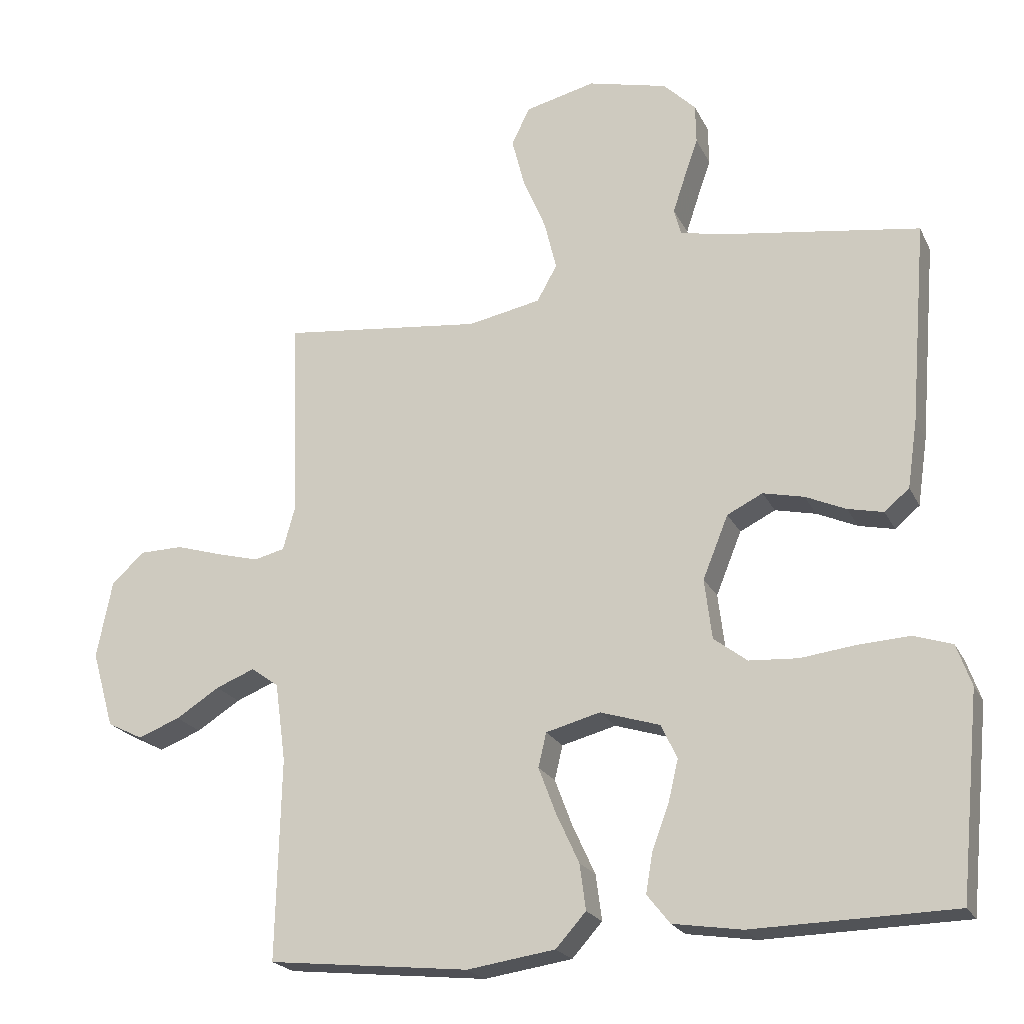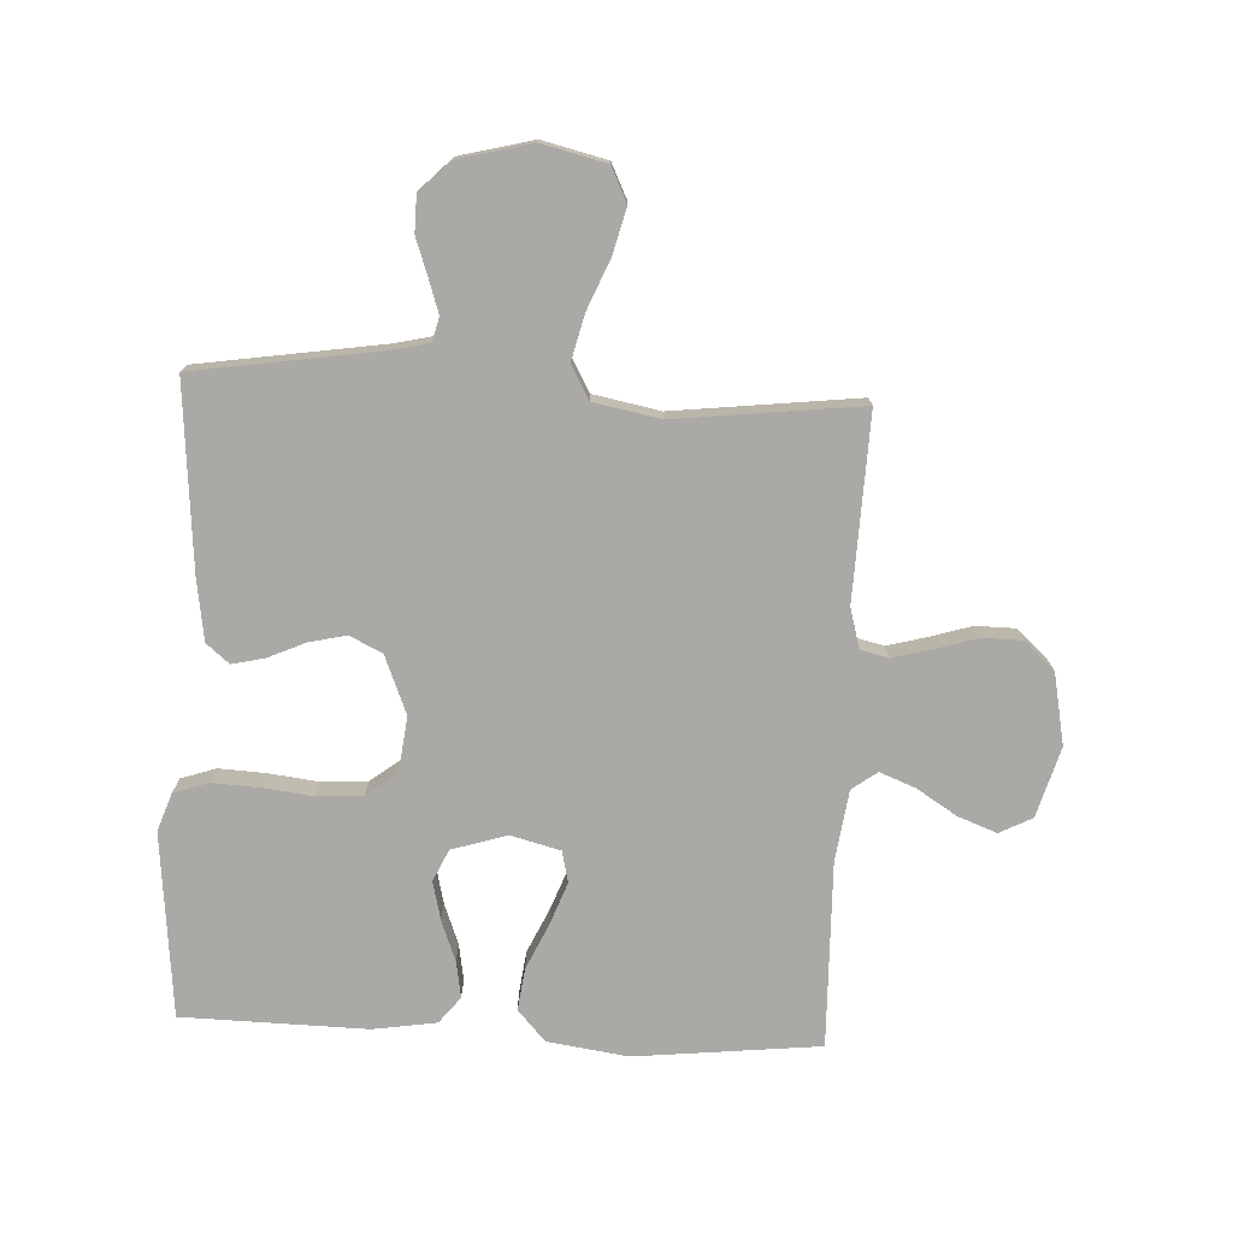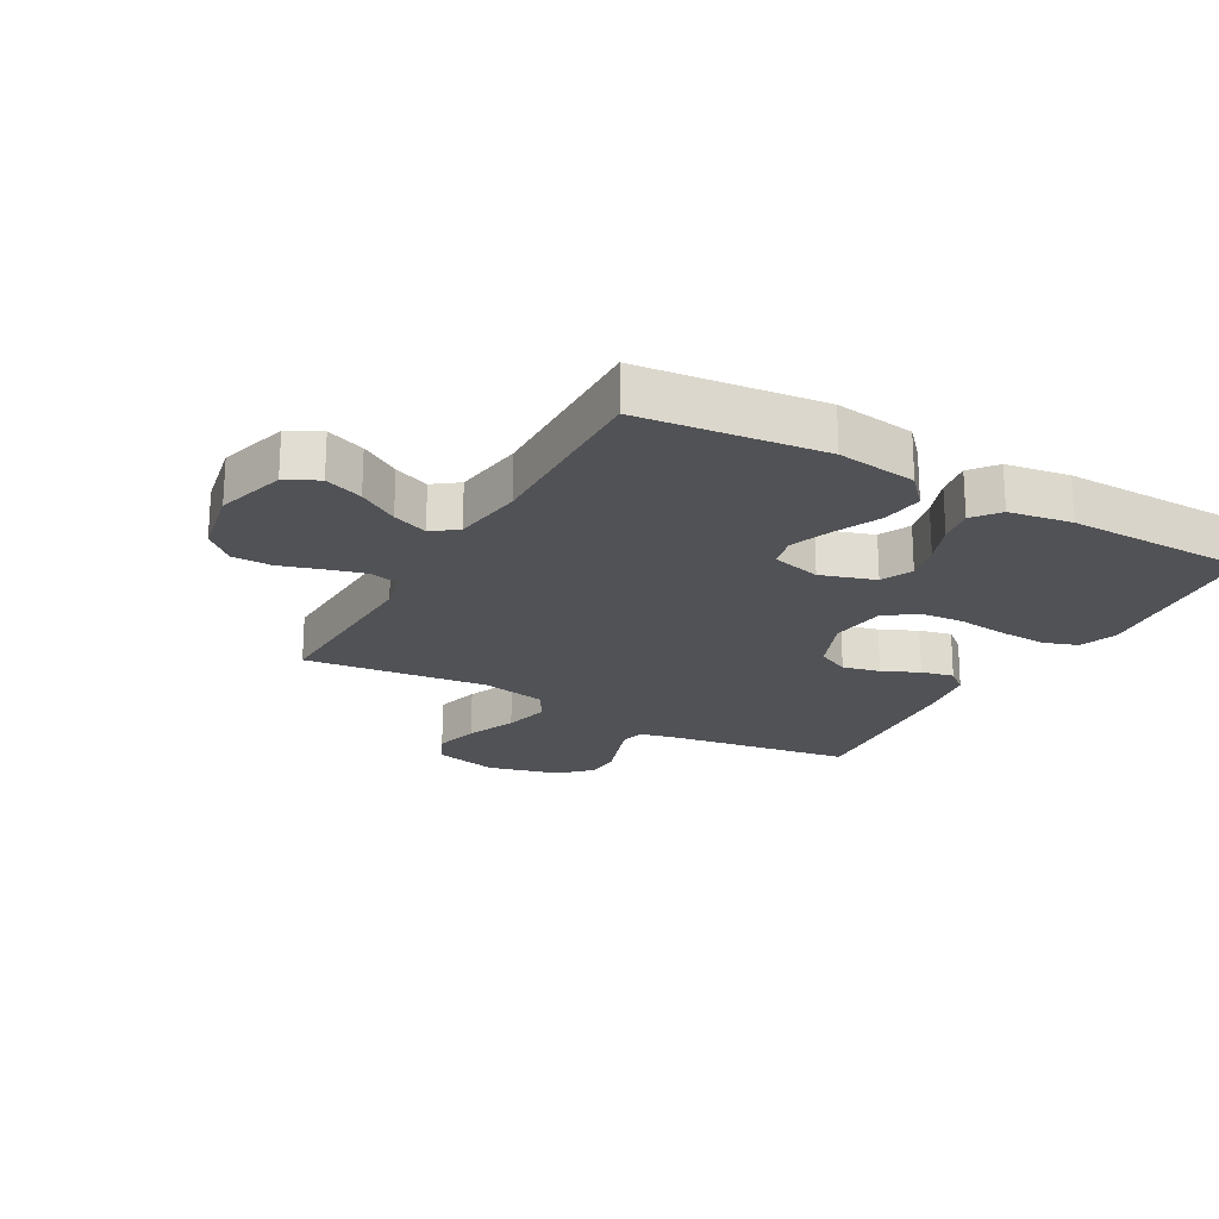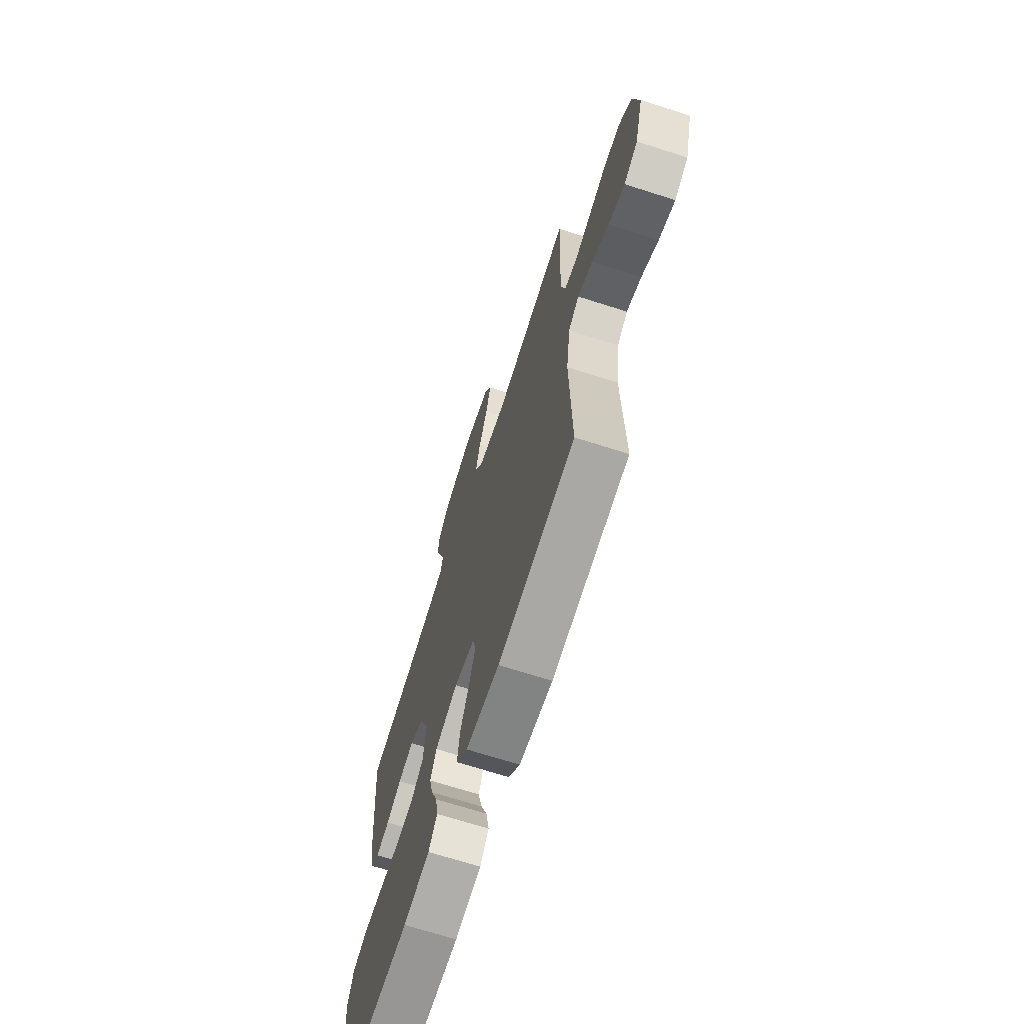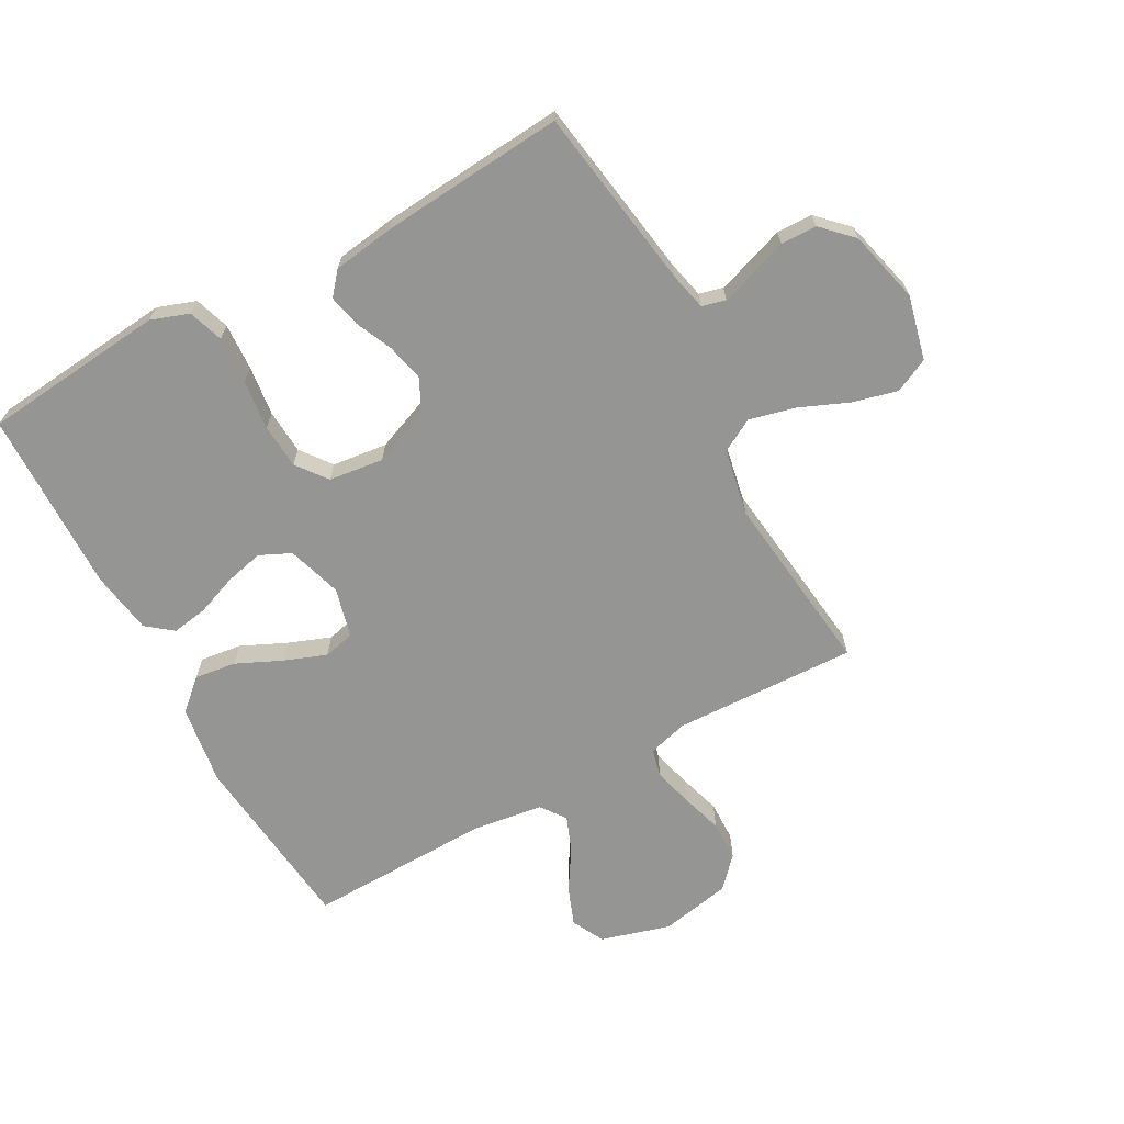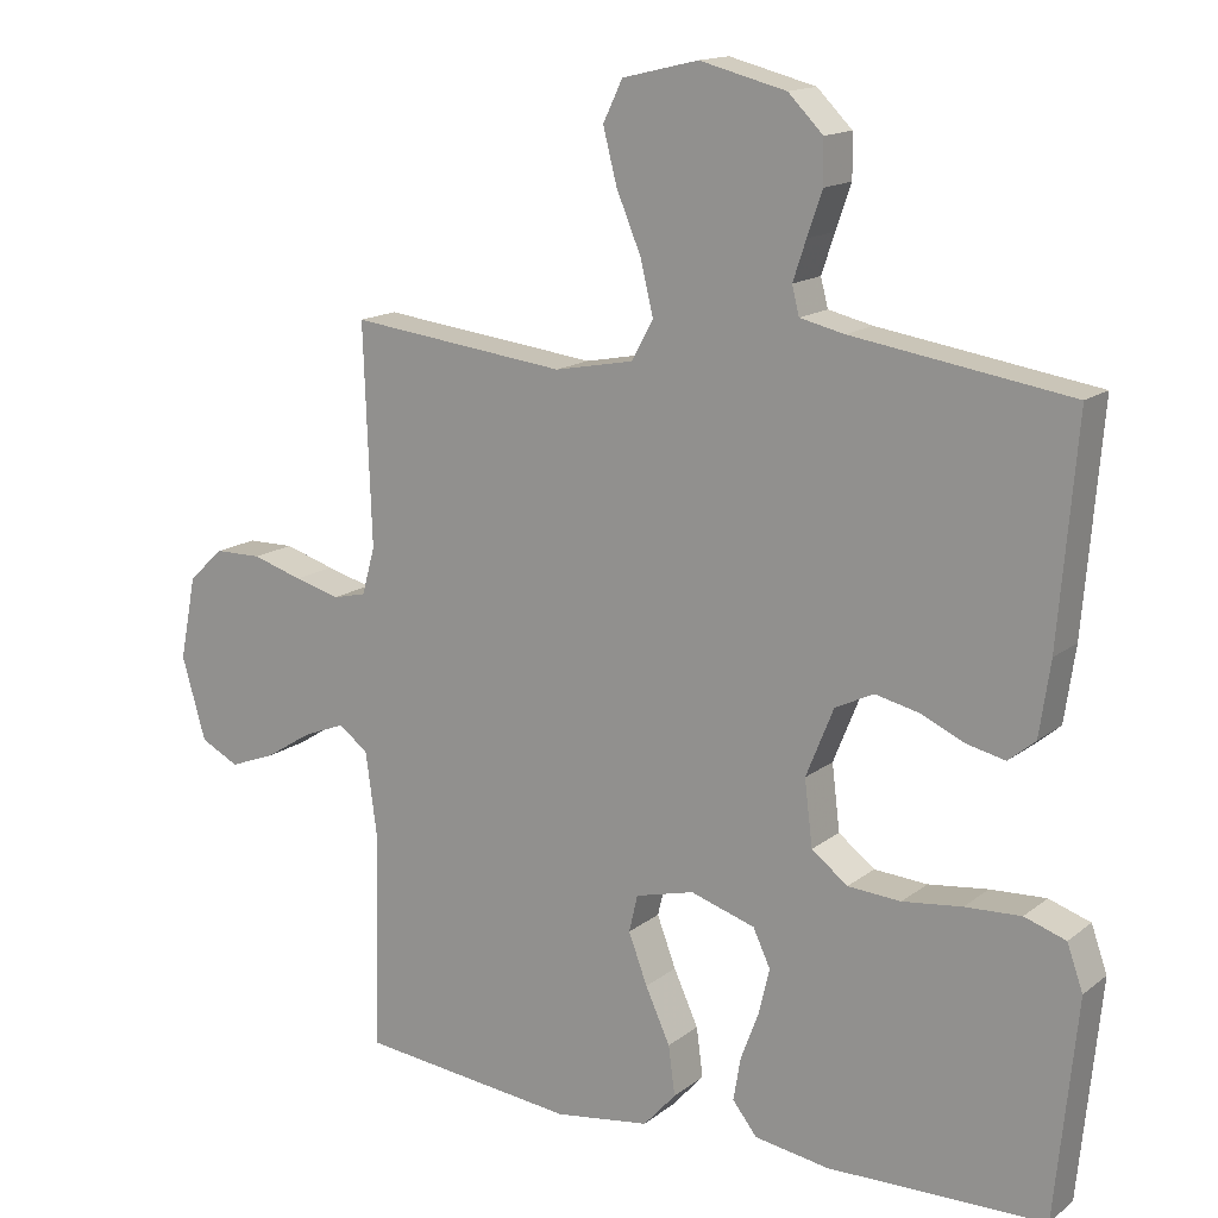
<metadata>
{"format":"obj","ext":"obj","renderer":"f3d","projection":"perspective","resolution":1024,"background":"white","views":[{"elev":-21.7,"azim":-159.6,"up":"+Z"},{"elev":-75.6,"azim":-2.8,"up":"+Y"},{"elev":-21.3,"azim":150.8,"up":"+Y"},{"elev":-69.1,"azim":72.2,"up":"+Z"},{"elev":-67.4,"azim":-61.3,"up":"+Y"},{"elev":15.1,"azim":-147.5,"up":"+Z"}]}
</metadata>
<code>
v 0.5 0.07 0.5
v 0.489 0.07 0.2
v 0.507 0.07 0.135
v 0.553 0.07 0.124
v 0.616 0.07 0.141
v 0.685 0.07 0.162
v 0.75 0.07 0.161
v 0.799 0.07 0.116
v 0.822 0.07 0
v 0.789 0.07 -0.114
v 0.736 0.07 -0.141
v 0.673 0.07 -0.117
v 0.608 0.07 -0.076
v 0.55 0.07 -0.053
v 0.509 0.07 -0.083
v 0.493 0.07 -0.2
v 0.5 0.07 -0.5
v 0.2 0.07 -0.532
v 0.069 0.07 -0.513
v 0.024 0.07 -0.463
v 0.033 0.07 -0.395
v 0.067 0.07 -0.321
v 0.093 0.07 -0.252
v 0.081 0.07 -0.201
v 0 0.07 -0.18
v -0.089 0.07 -0.208
v -0.113 0.07 -0.259
v -0.098 0.07 -0.322
v -0.073 0.07 -0.388
v -0.063 0.07 -0.447
v -0.097 0.07 -0.49
v -0.2 0.07 -0.506
v -0.5 0.07 -0.5
v -0.53 0.07 -0.2
v -0.508 0.07 -0.138
v -0.451 0.07 -0.119
v -0.374 0.07 -0.123
v -0.292 0.07 -0.133
v -0.219 0.07 -0.128
v -0.169 0.07 -0.09
v -0.158 0.07 0
v -0.196 0.07 0.094
v -0.249 0.07 0.12
v -0.31 0.07 0.106
v -0.37 0.07 0.079
v -0.423 0.07 0.067
v -0.46 0.07 0.098
v -0.475 0.07 0.2
v -0.5 0.07 0.5
v -0.2 0.07 0.546
v -0.139 0.07 0.56
v -0.129 0.07 0.599
v -0.147 0.07 0.653
v -0.168 0.07 0.713
v -0.167 0.07 0.772
v -0.119 0.07 0.82
v 0 0.07 0.85
v 0.105 0.07 0.825
v 0.132 0.07 0.769
v 0.113 0.07 0.695
v 0.079 0.07 0.614
v 0.061 0.07 0.54
v 0.091 0.07 0.486
v 0.2 0.07 0.465
v 0.5 0 0.5
v 0.489 0 0.2
v 0.507 0 0.135
v 0.553 0 0.124
v 0.616 0 0.141
v 0.685 0 0.162
v 0.75 0 0.161
v 0.799 0 0.116
v 0.822 0 0
v 0.789 0 -0.114
v 0.736 0 -0.141
v 0.673 0 -0.117
v 0.608 0 -0.076
v 0.55 0 -0.053
v 0.509 0 -0.083
v 0.493 0 -0.2
v 0.5 0 -0.5
v 0.2 0 -0.532
v 0.069 0 -0.513
v 0.024 0 -0.463
v 0.033 0 -0.395
v 0.067 0 -0.321
v 0.093 0 -0.252
v 0.081 0 -0.201
v 0 0 -0.18
v -0.089 0 -0.208
v -0.113 0 -0.259
v -0.098 0 -0.322
v -0.073 0 -0.388
v -0.063 0 -0.447
v -0.097 0 -0.49
v -0.2 0 -0.506
v -0.5 0 -0.5
v -0.53 0 -0.2
v -0.508 0 -0.138
v -0.451 0 -0.119
v -0.374 0 -0.123
v -0.292 0 -0.133
v -0.219 0 -0.128
v -0.169 0 -0.09
v -0.158 0 0
v -0.196 0 0.094
v -0.249 0 0.12
v -0.31 0 0.106
v -0.37 0 0.079
v -0.423 0 0.067
v -0.46 0 0.098
v -0.475 0 0.2
v -0.5 0 0.5
v -0.2 0 0.546
v -0.139 0 0.56
v -0.129 0 0.599
v -0.147 0 0.653
v -0.168 0 0.713
v -0.167 0 0.772
v -0.119 0 0.82
v 0 0 0.85
v 0.105 0 0.825
v 0.132 0 0.769
v 0.113 0 0.695
v 0.079 0 0.614
v 0.061 0 0.54
v 0.091 0 0.486
v 0.2 0 0.465
f 58 59 60 61
f 58 61 62
f 57 58 62
f 56 57 62
f 53 54 55 56
f 52 53 56 62
f 51 52 62 63
f 47 48 49 50
f 47 50 51 63
f 44 45 46 47
f 43 44 47 63
f 35 36 37 38
f 33 34 35 38
f 33 38 39
f 32 33 39 40
f 28 29 30 31
f 27 28 31 32
f 19 20 21 22
f 19 22 23
f 16 17 18 19
f 15 16 19 23
f 14 15 23 24
f 10 11 12 13
f 10 13 14
f 9 10 14
f 8 9 14
f 5 6 7 8
f 4 5 8 14
f 3 4 14 24
f 64 1 2
f 42 43 63 64
f 41 42 64 2
f 27 32 40 41
f 26 27 41
f 25 26 41 2
f 2 3 24 25
f 125 124 123 122
f 126 125 122
f 126 122 121
f 126 121 120
f 120 119 118 117
f 126 120 117 116
f 127 126 116 115
f 114 113 112 111
f 127 115 114 111
f 111 110 109 108
f 127 111 108 107
f 102 101 100 99
f 102 99 98 97
f 103 102 97
f 104 103 97 96
f 95 94 93 92
f 96 95 92 91
f 86 85 84 83
f 87 86 83
f 83 82 81 80
f 87 83 80 79
f 88 87 79 78
f 77 76 75 74
f 78 77 74
f 78 74 73
f 78 73 72
f 72 71 70 69
f 78 72 69 68
f 88 78 68 67
f 66 65 128
f 128 127 107 106
f 66 128 106 105
f 105 104 96 91
f 105 91 90
f 66 105 90 89
f 89 88 67 66
f 1 65 66 2
f 2 66 67 3
f 3 67 68 4
f 4 68 69 5
f 5 69 70 6
f 6 70 71 7
f 7 71 72 8
f 8 72 73 9
f 9 73 74 10
f 10 74 75 11
f 11 75 76 12
f 12 76 77 13
f 13 77 78 14
f 14 78 79 15
f 15 79 80 16
f 16 80 81 17
f 17 81 82 18
f 18 82 83 19
f 19 83 84 20
f 20 84 85 21
f 21 85 86 22
f 22 86 87 23
f 23 87 88 24
f 24 88 89 25
f 25 89 90 26
f 26 90 91 27
f 27 91 92 28
f 28 92 93 29
f 29 93 94 30
f 30 94 95 31
f 31 95 96 32
f 32 96 97 33
f 33 97 98 34
f 34 98 99 35
f 35 99 100 36
f 36 100 101 37
f 37 101 102 38
f 38 102 103 39
f 39 103 104 40
f 40 104 105 41
f 41 105 106 42
f 42 106 107 43
f 43 107 108 44
f 44 108 109 45
f 45 109 110 46
f 46 110 111 47
f 47 111 112 48
f 48 112 113 49
f 49 113 114 50
f 50 114 115 51
f 51 115 116 52
f 52 116 117 53
f 53 117 118 54
f 54 118 119 55
f 55 119 120 56
f 56 120 121 57
f 57 121 122 58
f 58 122 123 59
f 59 123 124 60
f 60 124 125 61
f 61 125 126 62
f 62 126 127 63
f 63 127 128 64
f 64 128 65 1

</code>
